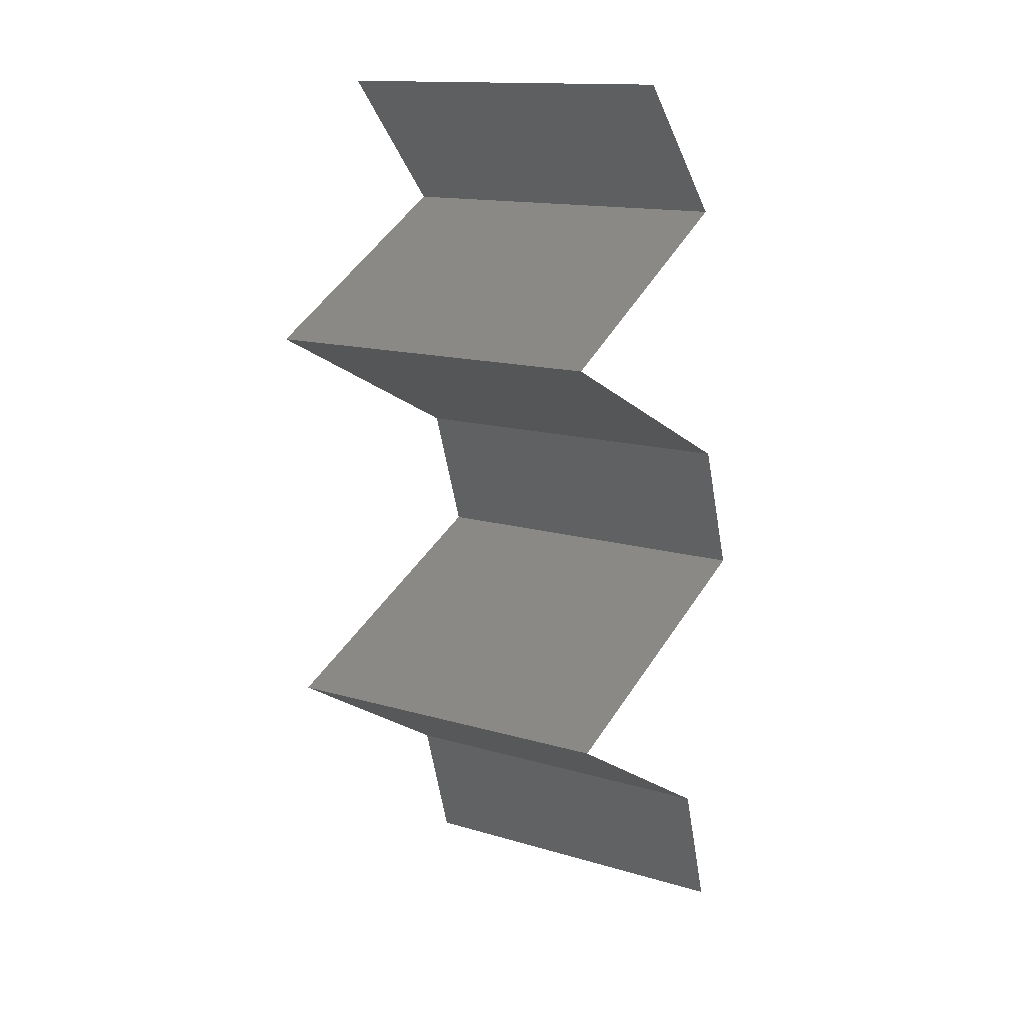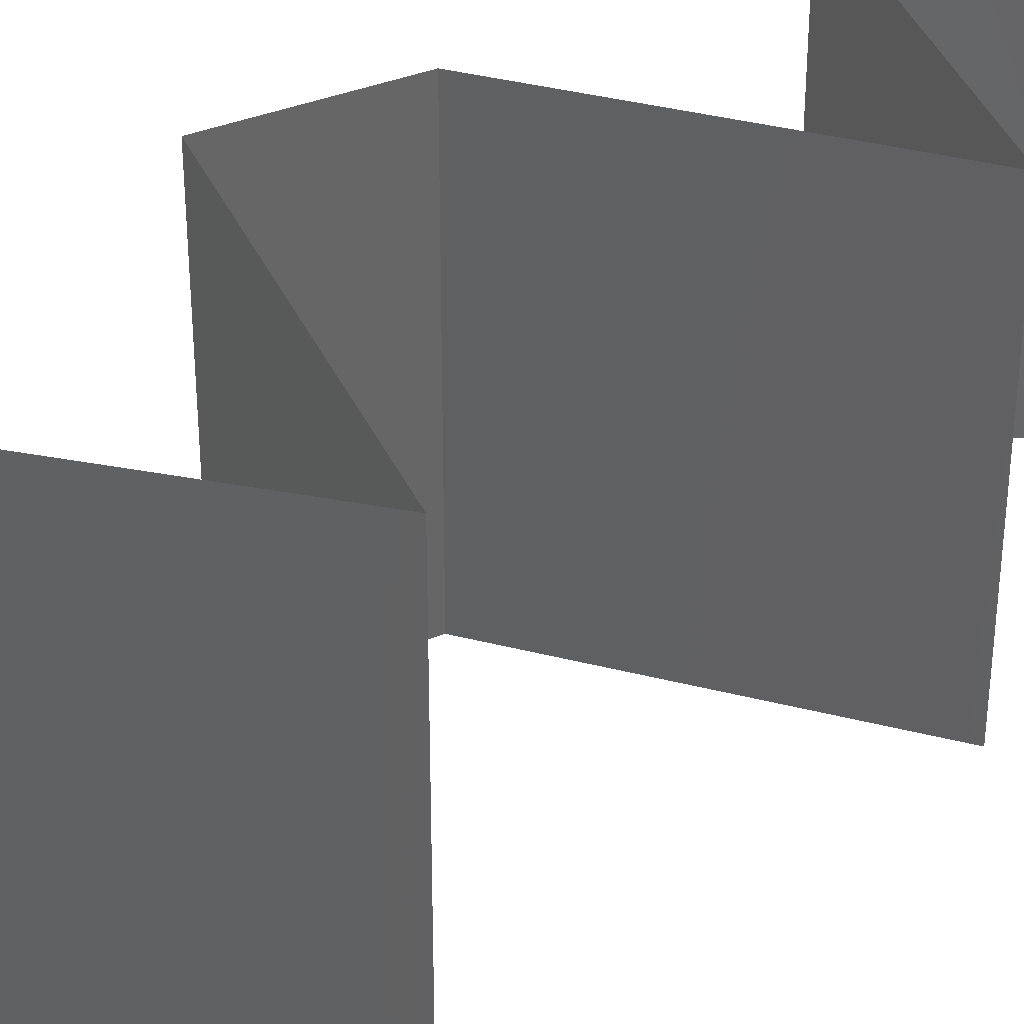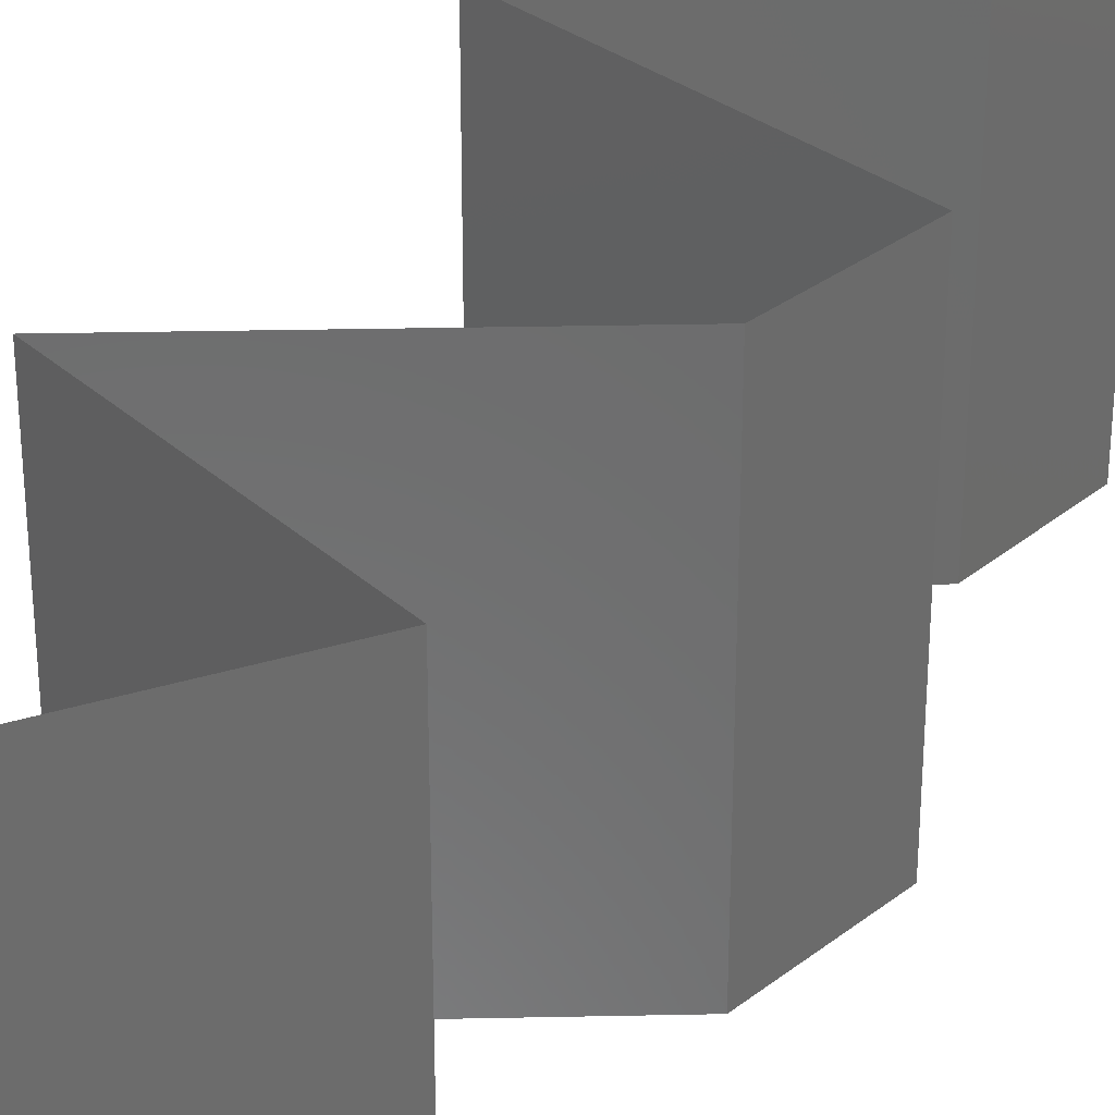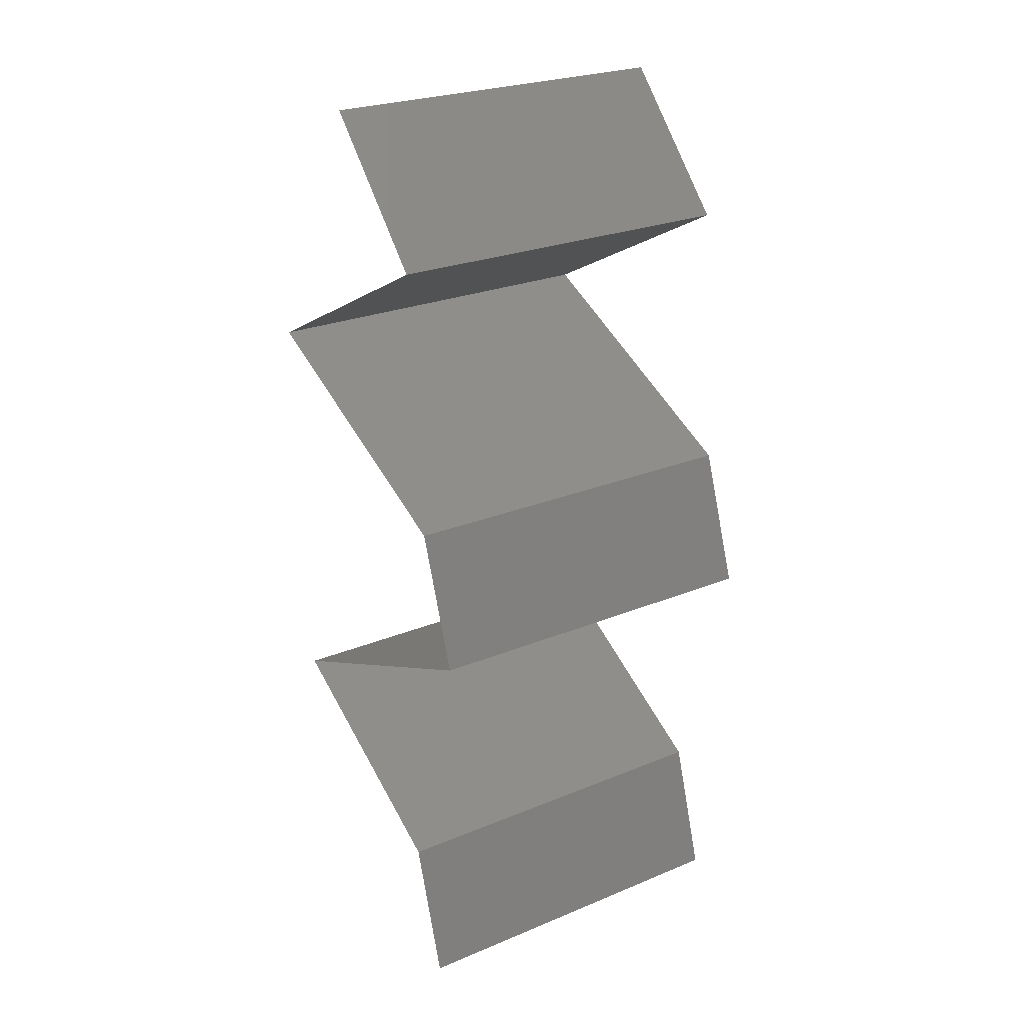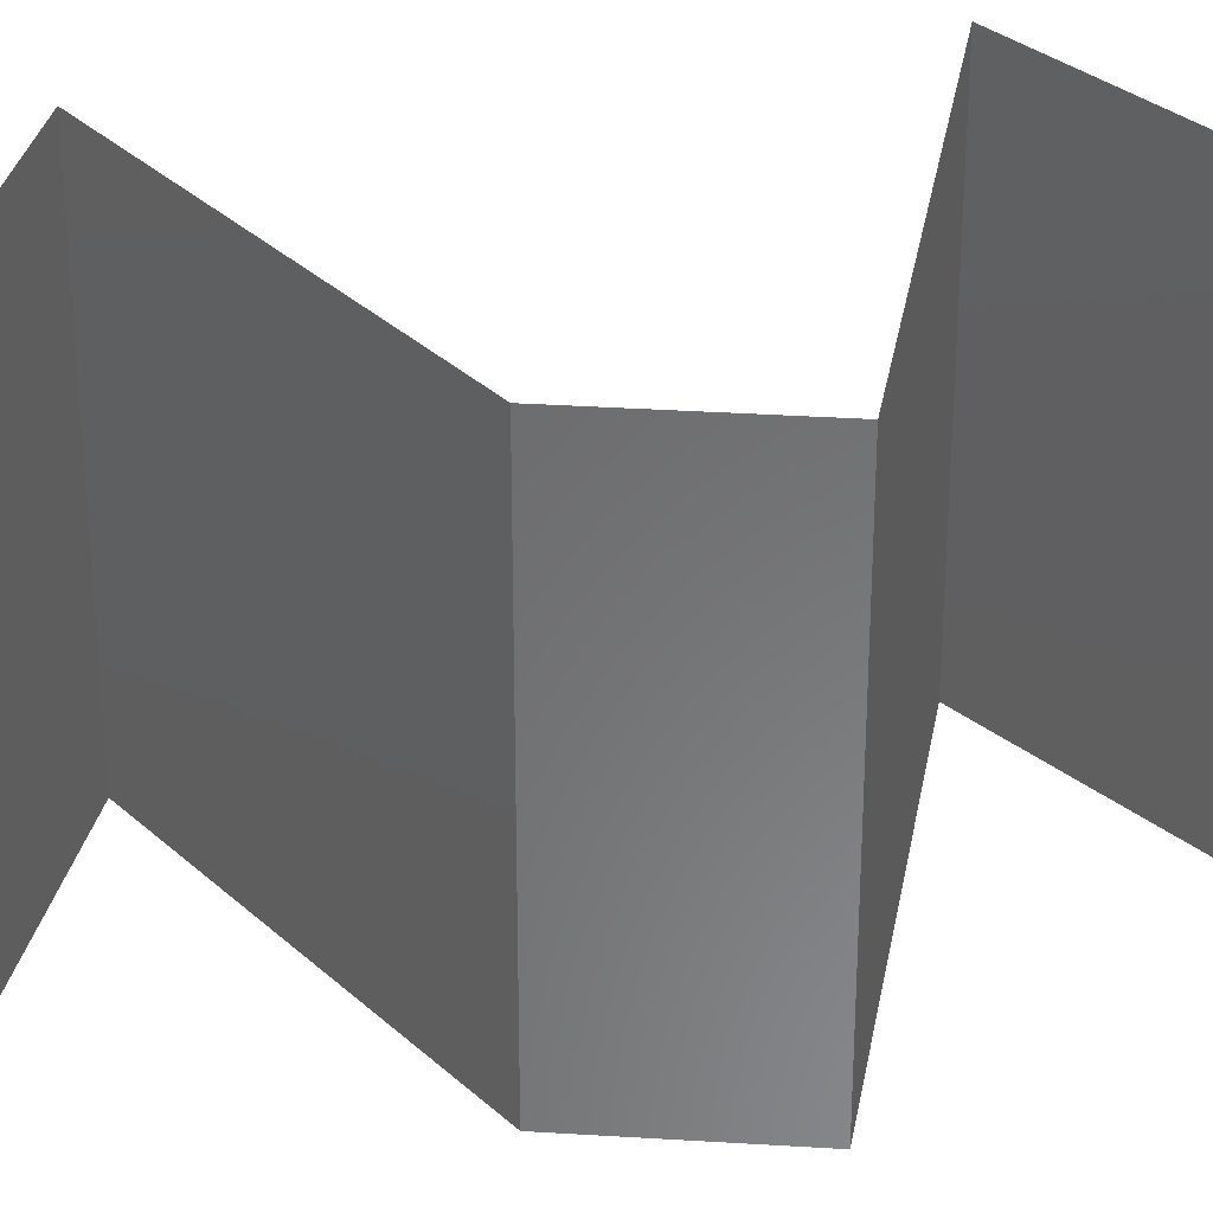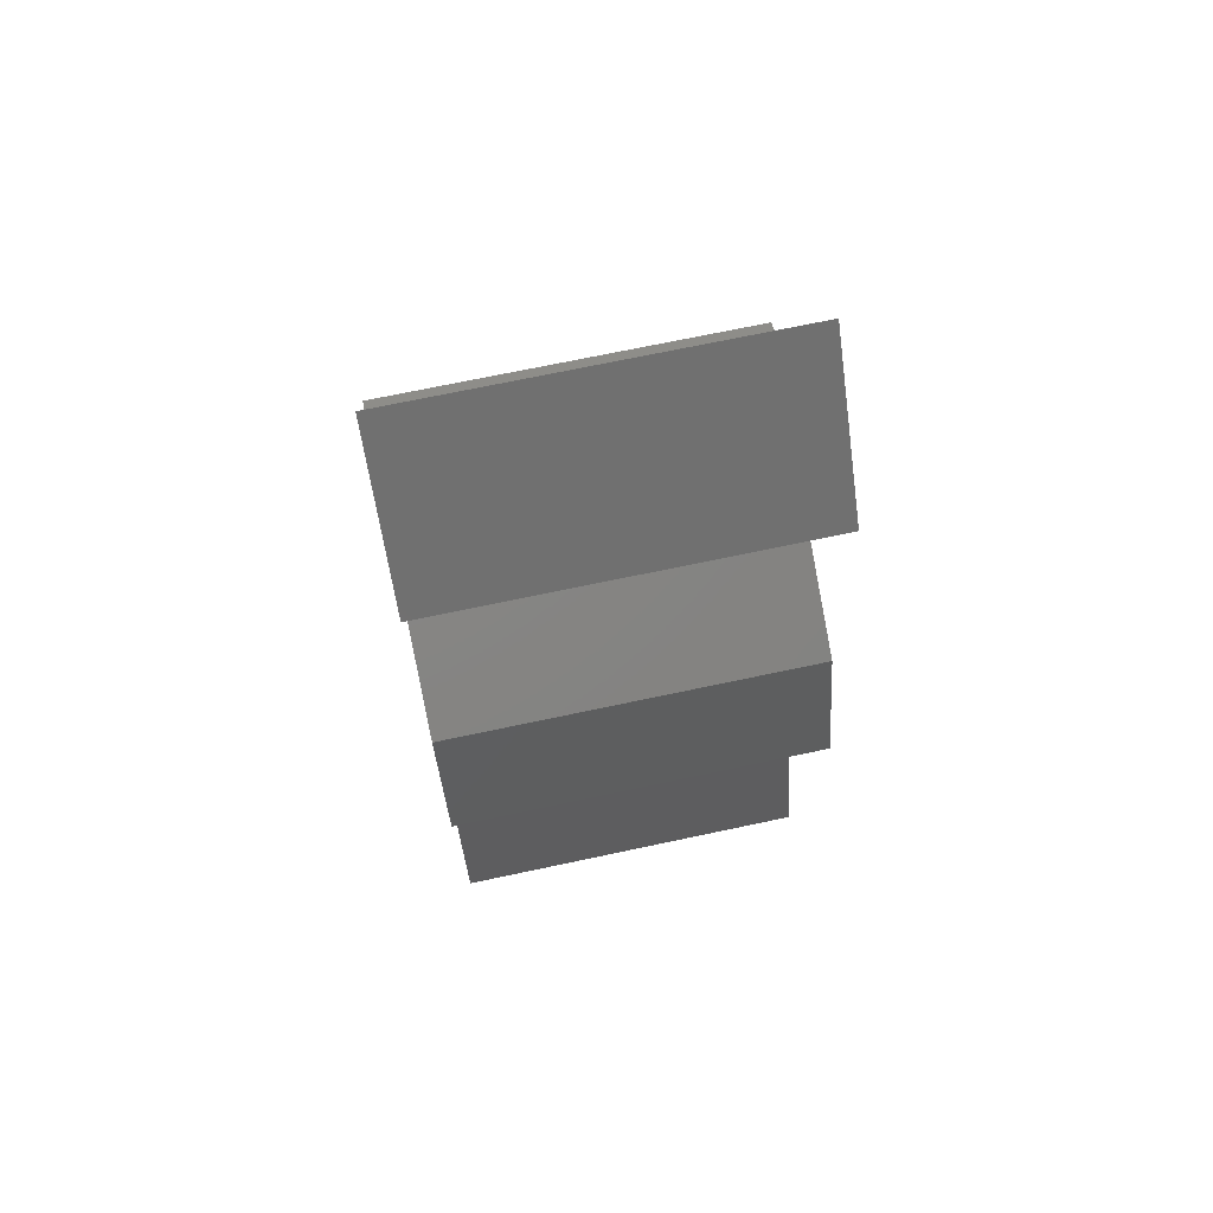
<metadata>
{"format":"stl","ext":"stl","renderer":"f3d","projection":"perspective","resolution":1024,"background":"white","views":[{"elev":14.4,"azim":122.8,"up":"+Y"},{"elev":37.2,"azim":44.0,"up":"+Z"},{"elev":31.8,"azim":-156.0,"up":"+Z"},{"elev":25.2,"azim":-123.7,"up":"+Y"},{"elev":34.5,"azim":-103.9,"up":"+Z"},{"elev":70.6,"azim":-102.0,"up":"+Y"}]}
</metadata>
<code>
# stl→obj: 52 verts, 76 faces
v 0.03439 0.05823 0.02
v 0.03439 0.05823 0.01
v 0.03109 0.05459 0.015
v 0.02778 0.05095 0
v 0.02778 0.05095 0.01
v 0.03109 0.05459 0.005
v 0.02778 0.05095 0.02
v 0.03439 0.05823 0
v 0.03477 0.04731 0.02
v 0.03491 0.04724 0.01203
v 0.04175 0.04367 0.02
v 0.04175 0.04367 0.01
v 0.04175 0.04367 0
v 0.03714 0.04607 0.005614
v 0.03248 0.0485 0.005528
v 0.03477 0.04731 0
v 0.0266 0.03639 0.02
v 0.03417 0.04003 0.02
v 0.03346 0.03969 0.01213
v 0.0266 0.03639 0.01
v 0.03641 0.0411 0.005897
v 0.03778 0.04177 0.01553
v 0.0266 0.03639 0
v 0.03142 0.03871 0.005676
v 0.03417 0.04003 0
v 0.02536 0.03275 0.015
v 0.02413 0.02911 0
v 0.02413 0.02911 0.01
v 0.02536 0.03275 0.005
v 0.02413 0.02911 0.02
v 0.0324 0.02547 0
v 0.03103 0.02608 0.007729
v 0.04068 0.02184 0.01
v 0.04068 0.02184 0.02
v 0.03495 0.02435 0.01343
v 0.0324 0.02547 0.02
v 0.04068 0.02184 0
v 0.03639 0.02372 0.005237
v 0.02933 0.02683 0.01423
v 0.02813 0.01456 0.02
v 0.0344 0.0182 0.02
v 0.03453 0.01827 0.01248
v 0.02813 0.01456 0.01
v 0.02813 0.01456 0
v 0.03252 0.0171 0.005289
v 0.03684 0.01961 0.005396
v 0.0344 0.0182 0
v 0.02701 0.01092 0.015
v 0.02589 0.007279 0
v 0.02589 0.007279 0.01
v 0.02701 0.01092 0.005
v 0.02589 0.007279 0.02
f 1 2 3
f 4 5 6
f 5 7 3
f 2 8 6
f 5 2 6
f 7 1 3
f 2 5 3
f 8 4 6
f 9 7 10
f 11 9 10
f 7 5 10
f 12 11 10
f 13 12 14
f 5 4 15
f 4 16 15
f 16 13 14
f 14 12 10
f 14 10 15
f 10 5 15
f 16 14 15
f 17 18 19
f 20 17 19
f 12 13 21
f 11 12 22
f 23 20 24
f 13 25 21
f 12 19 22
f 19 12 21
f 18 11 22
f 25 23 24
f 24 20 19
f 19 18 22
f 24 19 21
f 25 24 21
f 17 20 26
f 27 28 29
f 20 23 29
f 28 30 26
f 30 17 26
f 28 20 29
f 23 27 29
f 20 28 26
f 27 31 32
f 28 27 32
f 33 34 35
f 34 36 35
f 37 33 38
f 30 28 39
f 31 37 38
f 36 30 39
f 35 32 38
f 33 35 38
f 39 32 35
f 39 28 32
f 32 31 38
f 36 39 35
f 40 41 42
f 41 34 42
f 34 33 42
f 43 40 42
f 44 43 45
f 33 37 46
f 47 44 45
f 37 47 46
f 45 42 46
f 47 45 46
f 45 43 42
f 42 33 46
f 40 43 48
f 49 50 51
f 43 44 51
f 50 52 48
f 52 40 48
f 50 43 51
f 44 49 51
f 43 50 48

</code>
